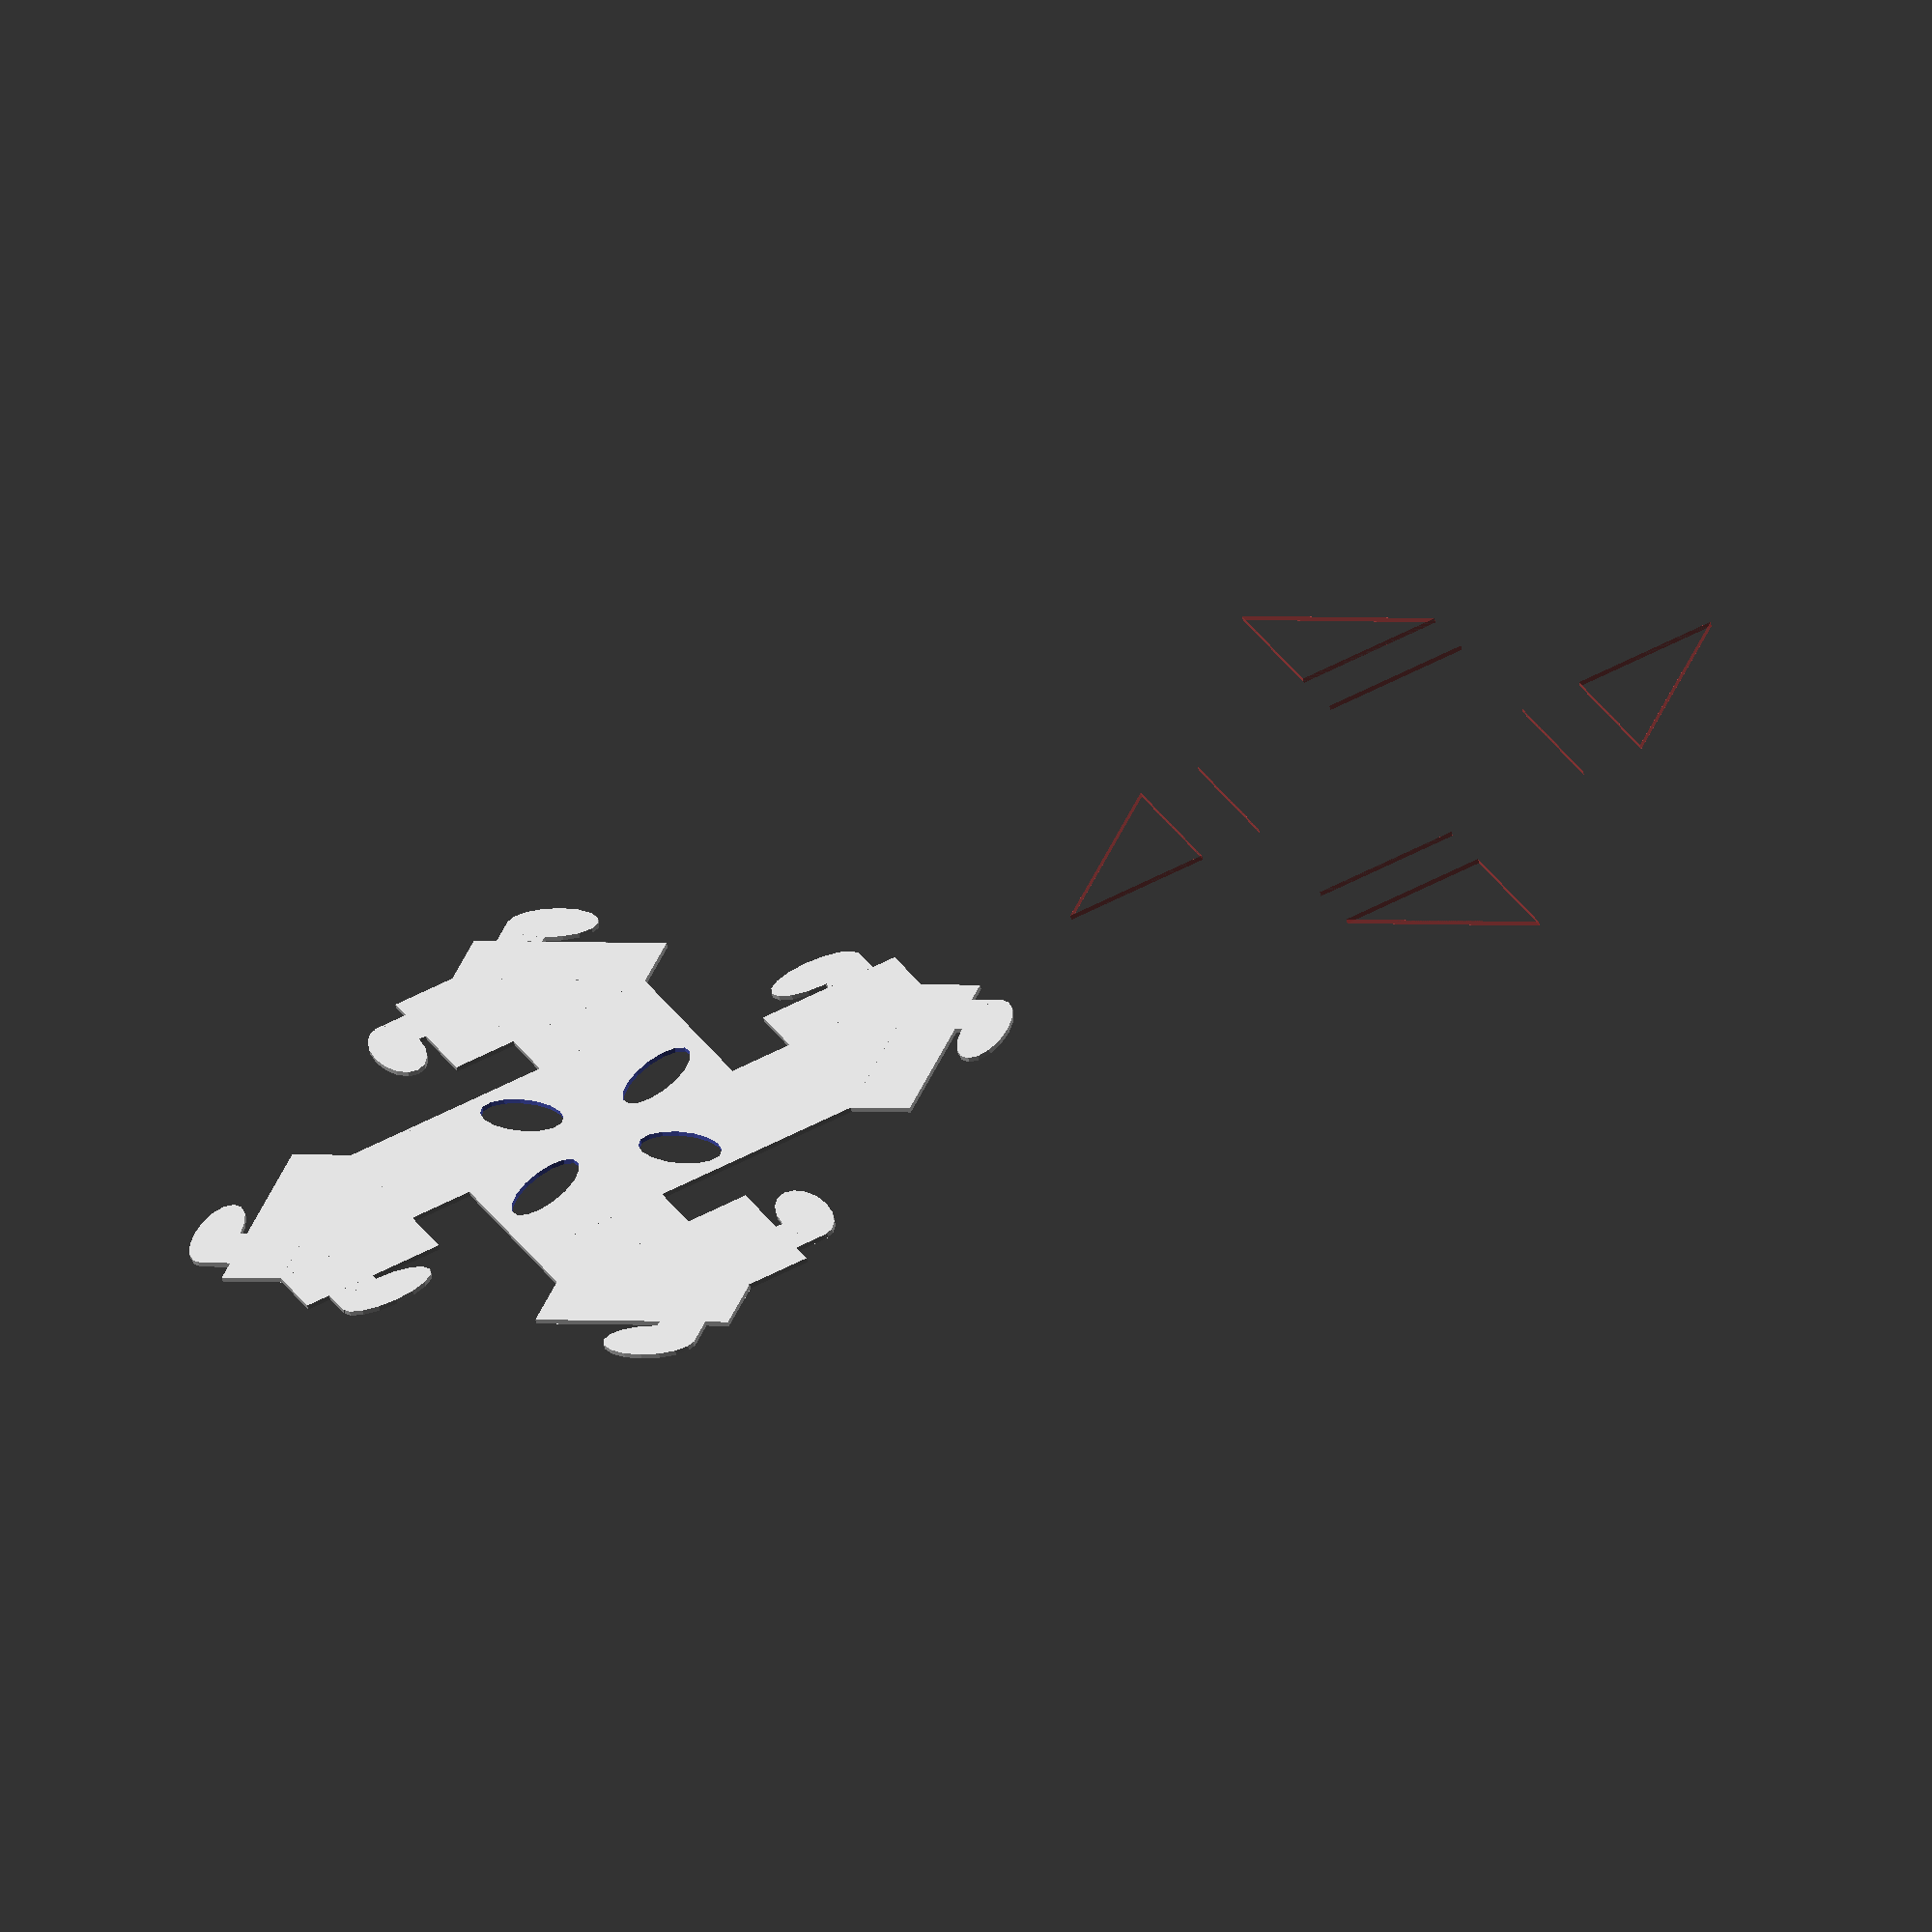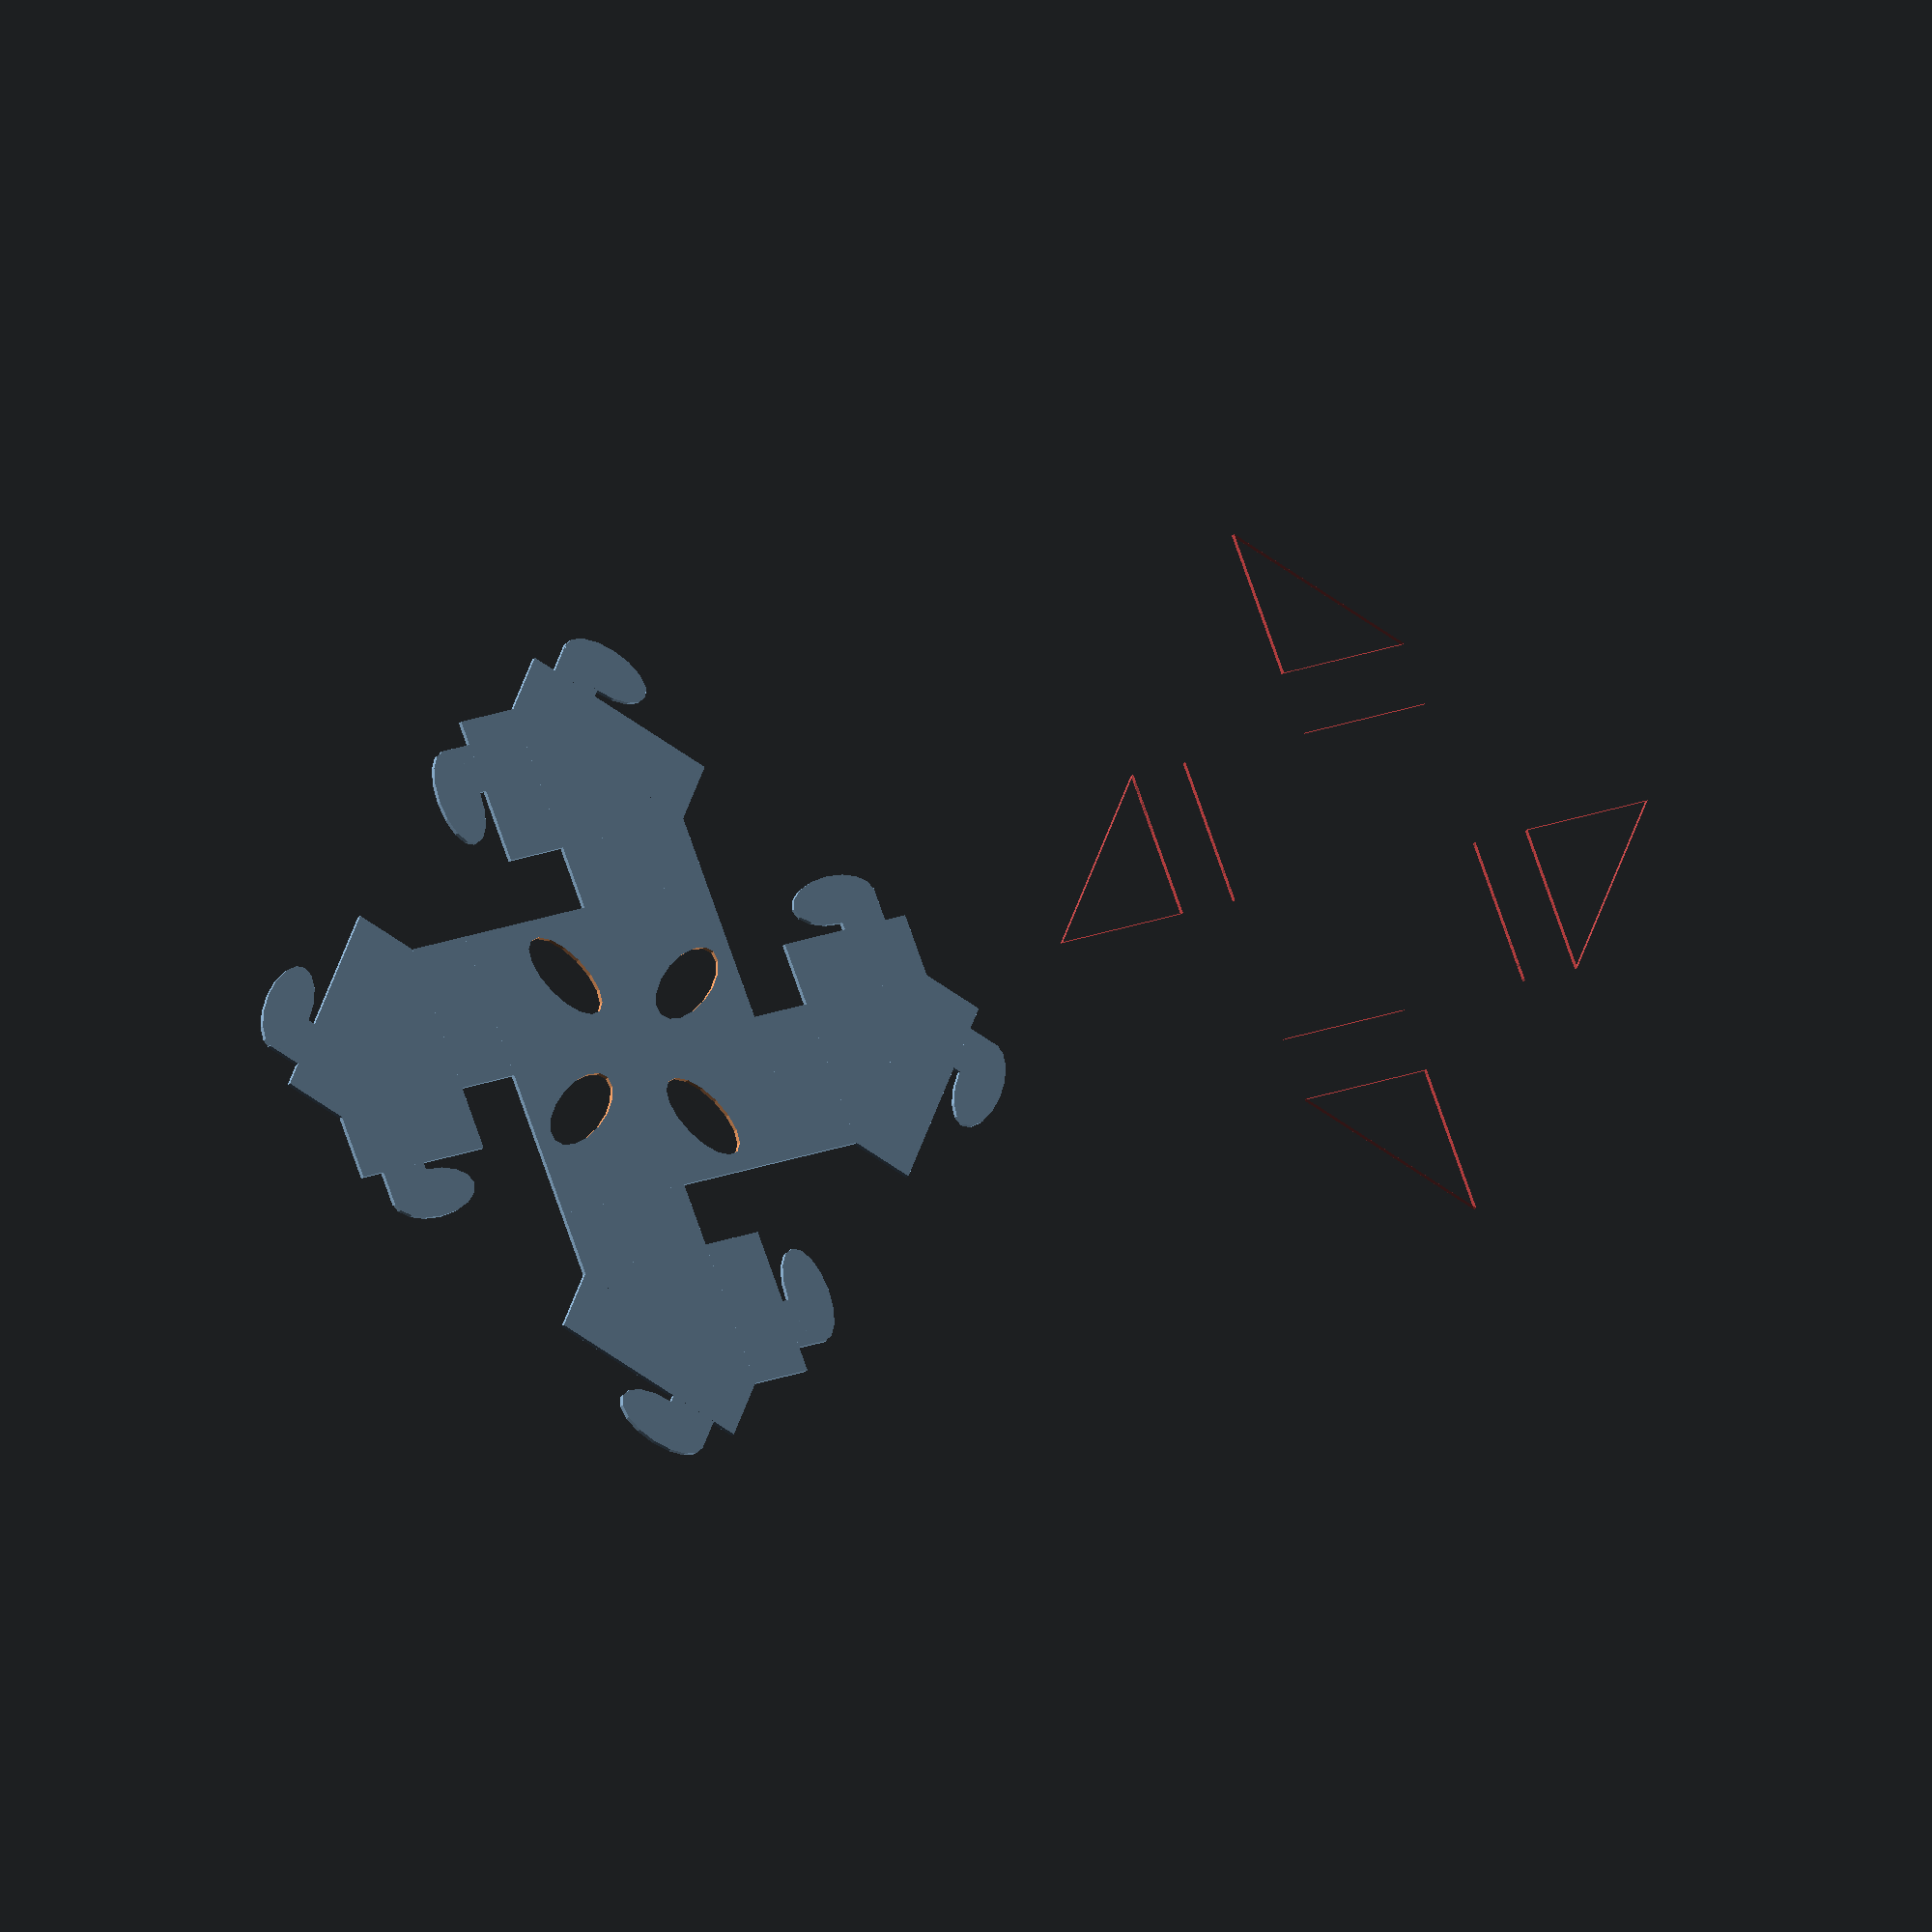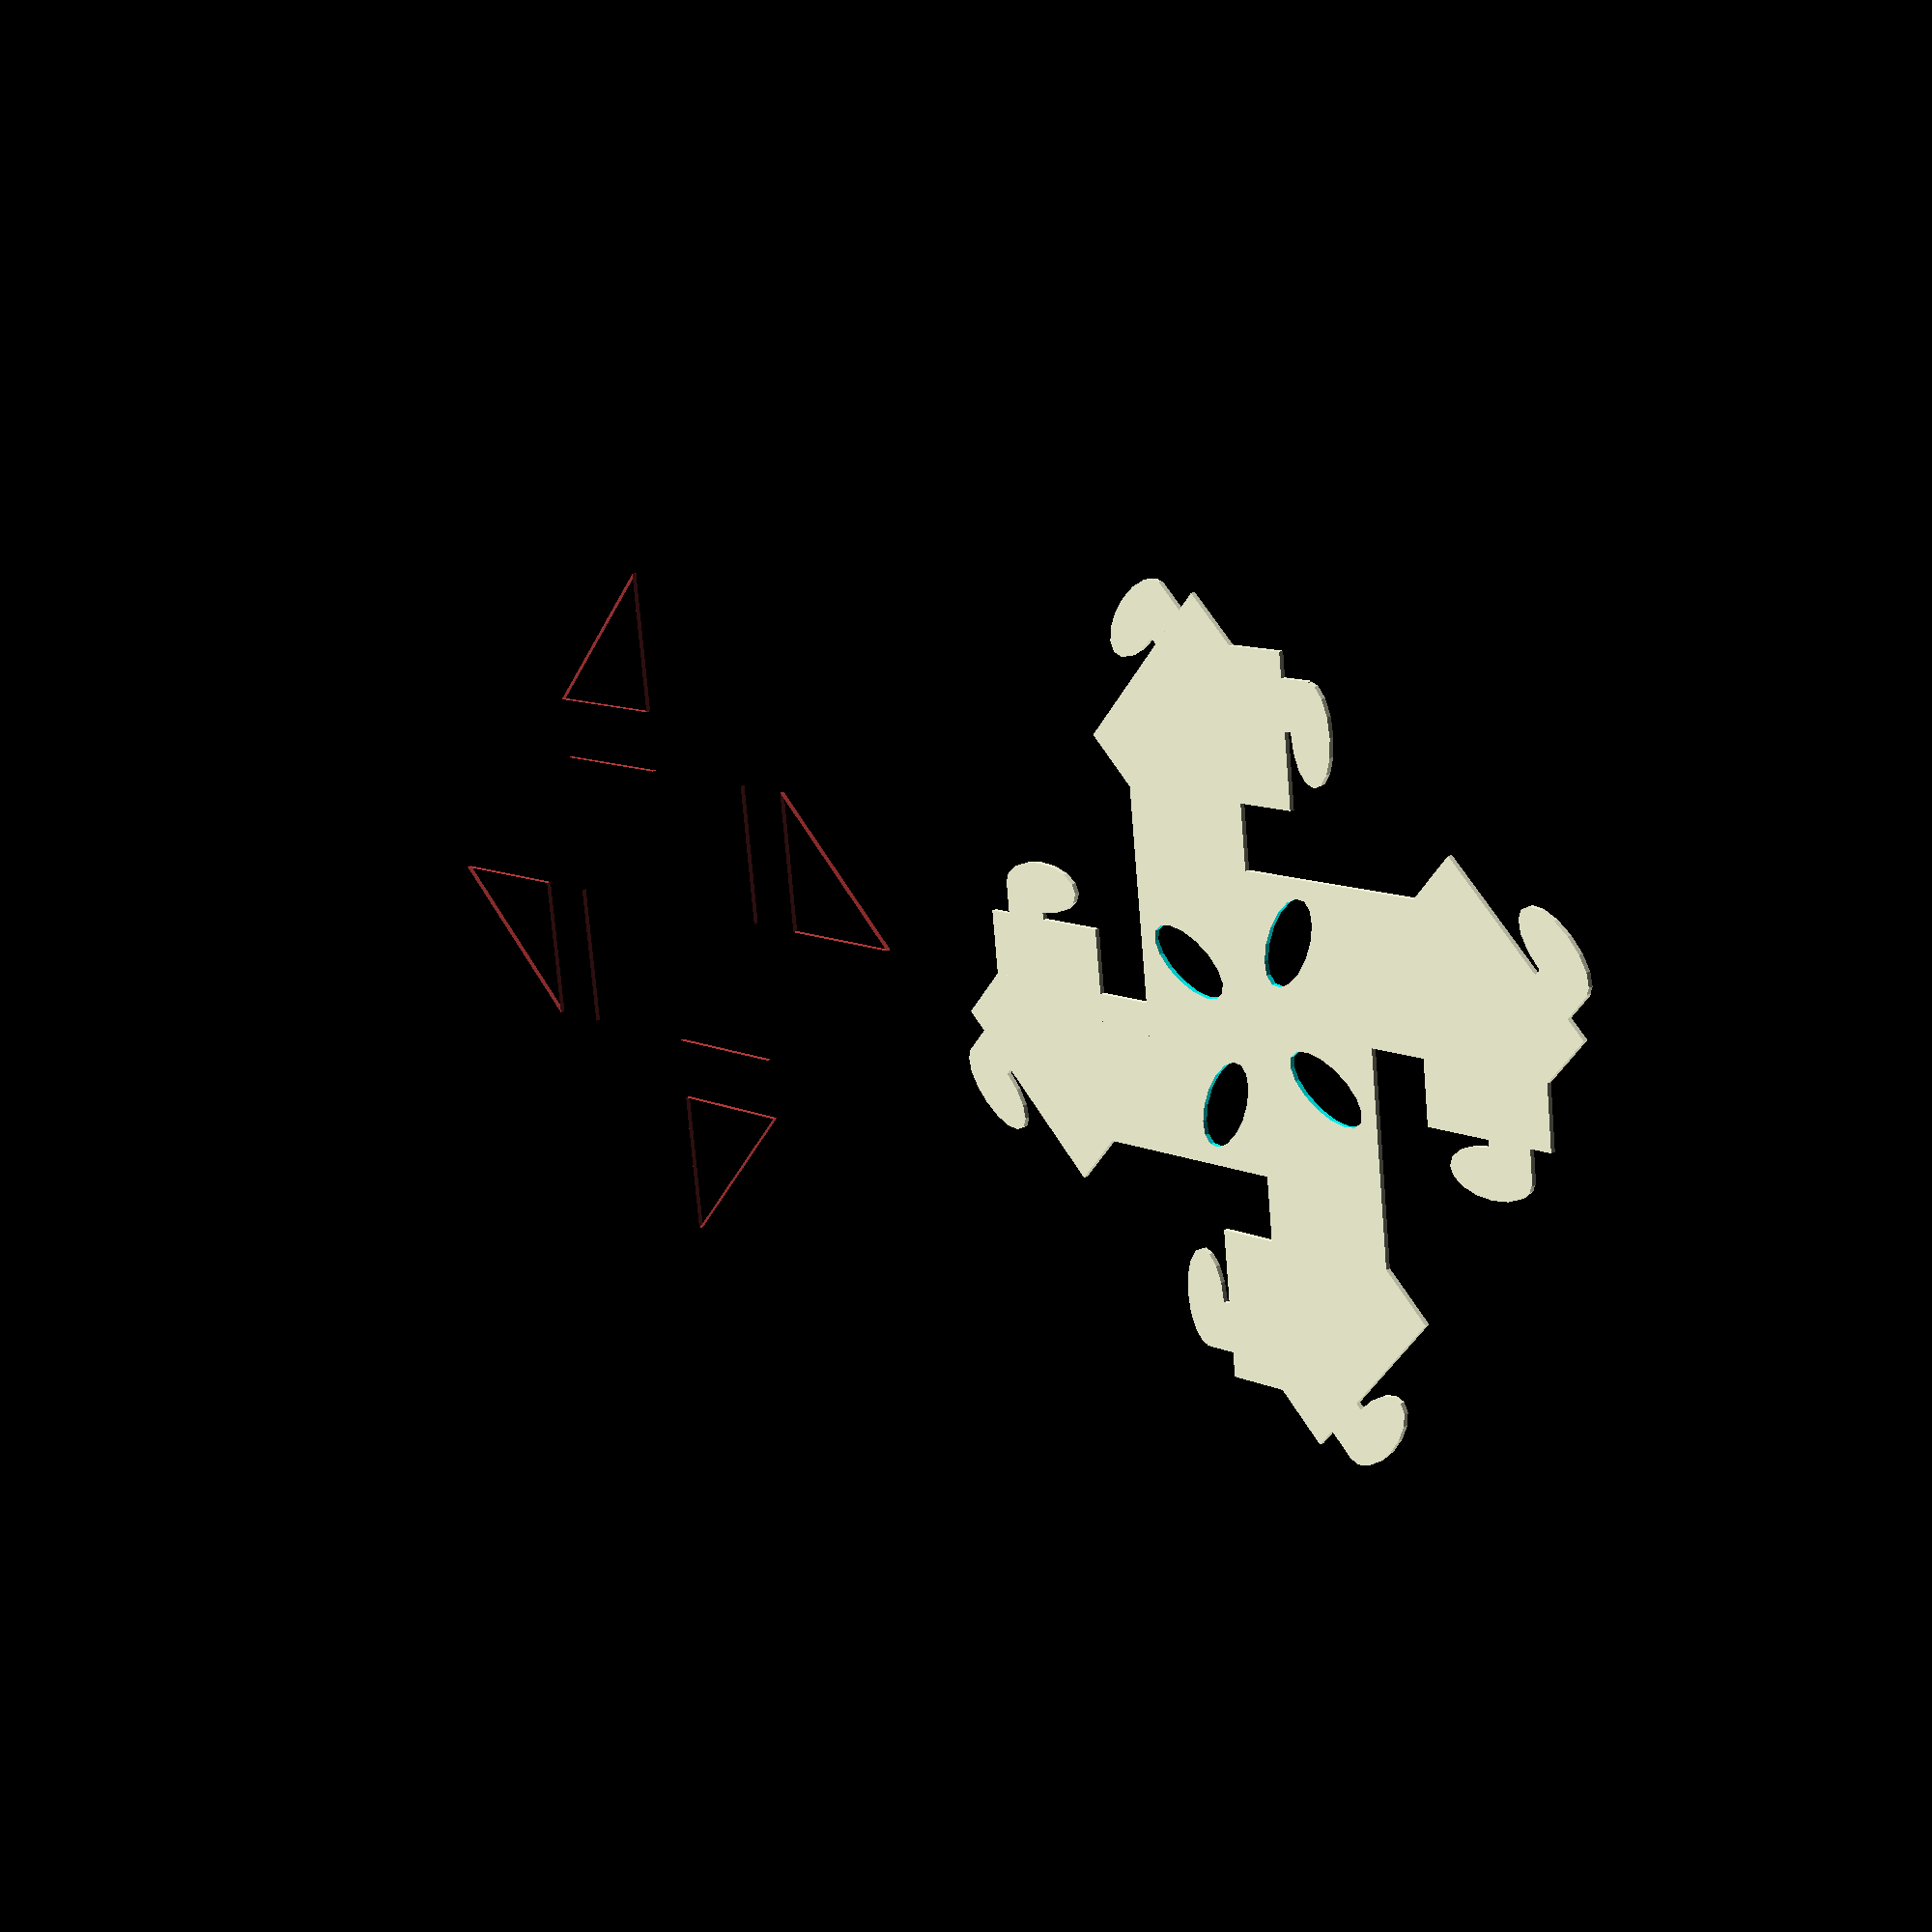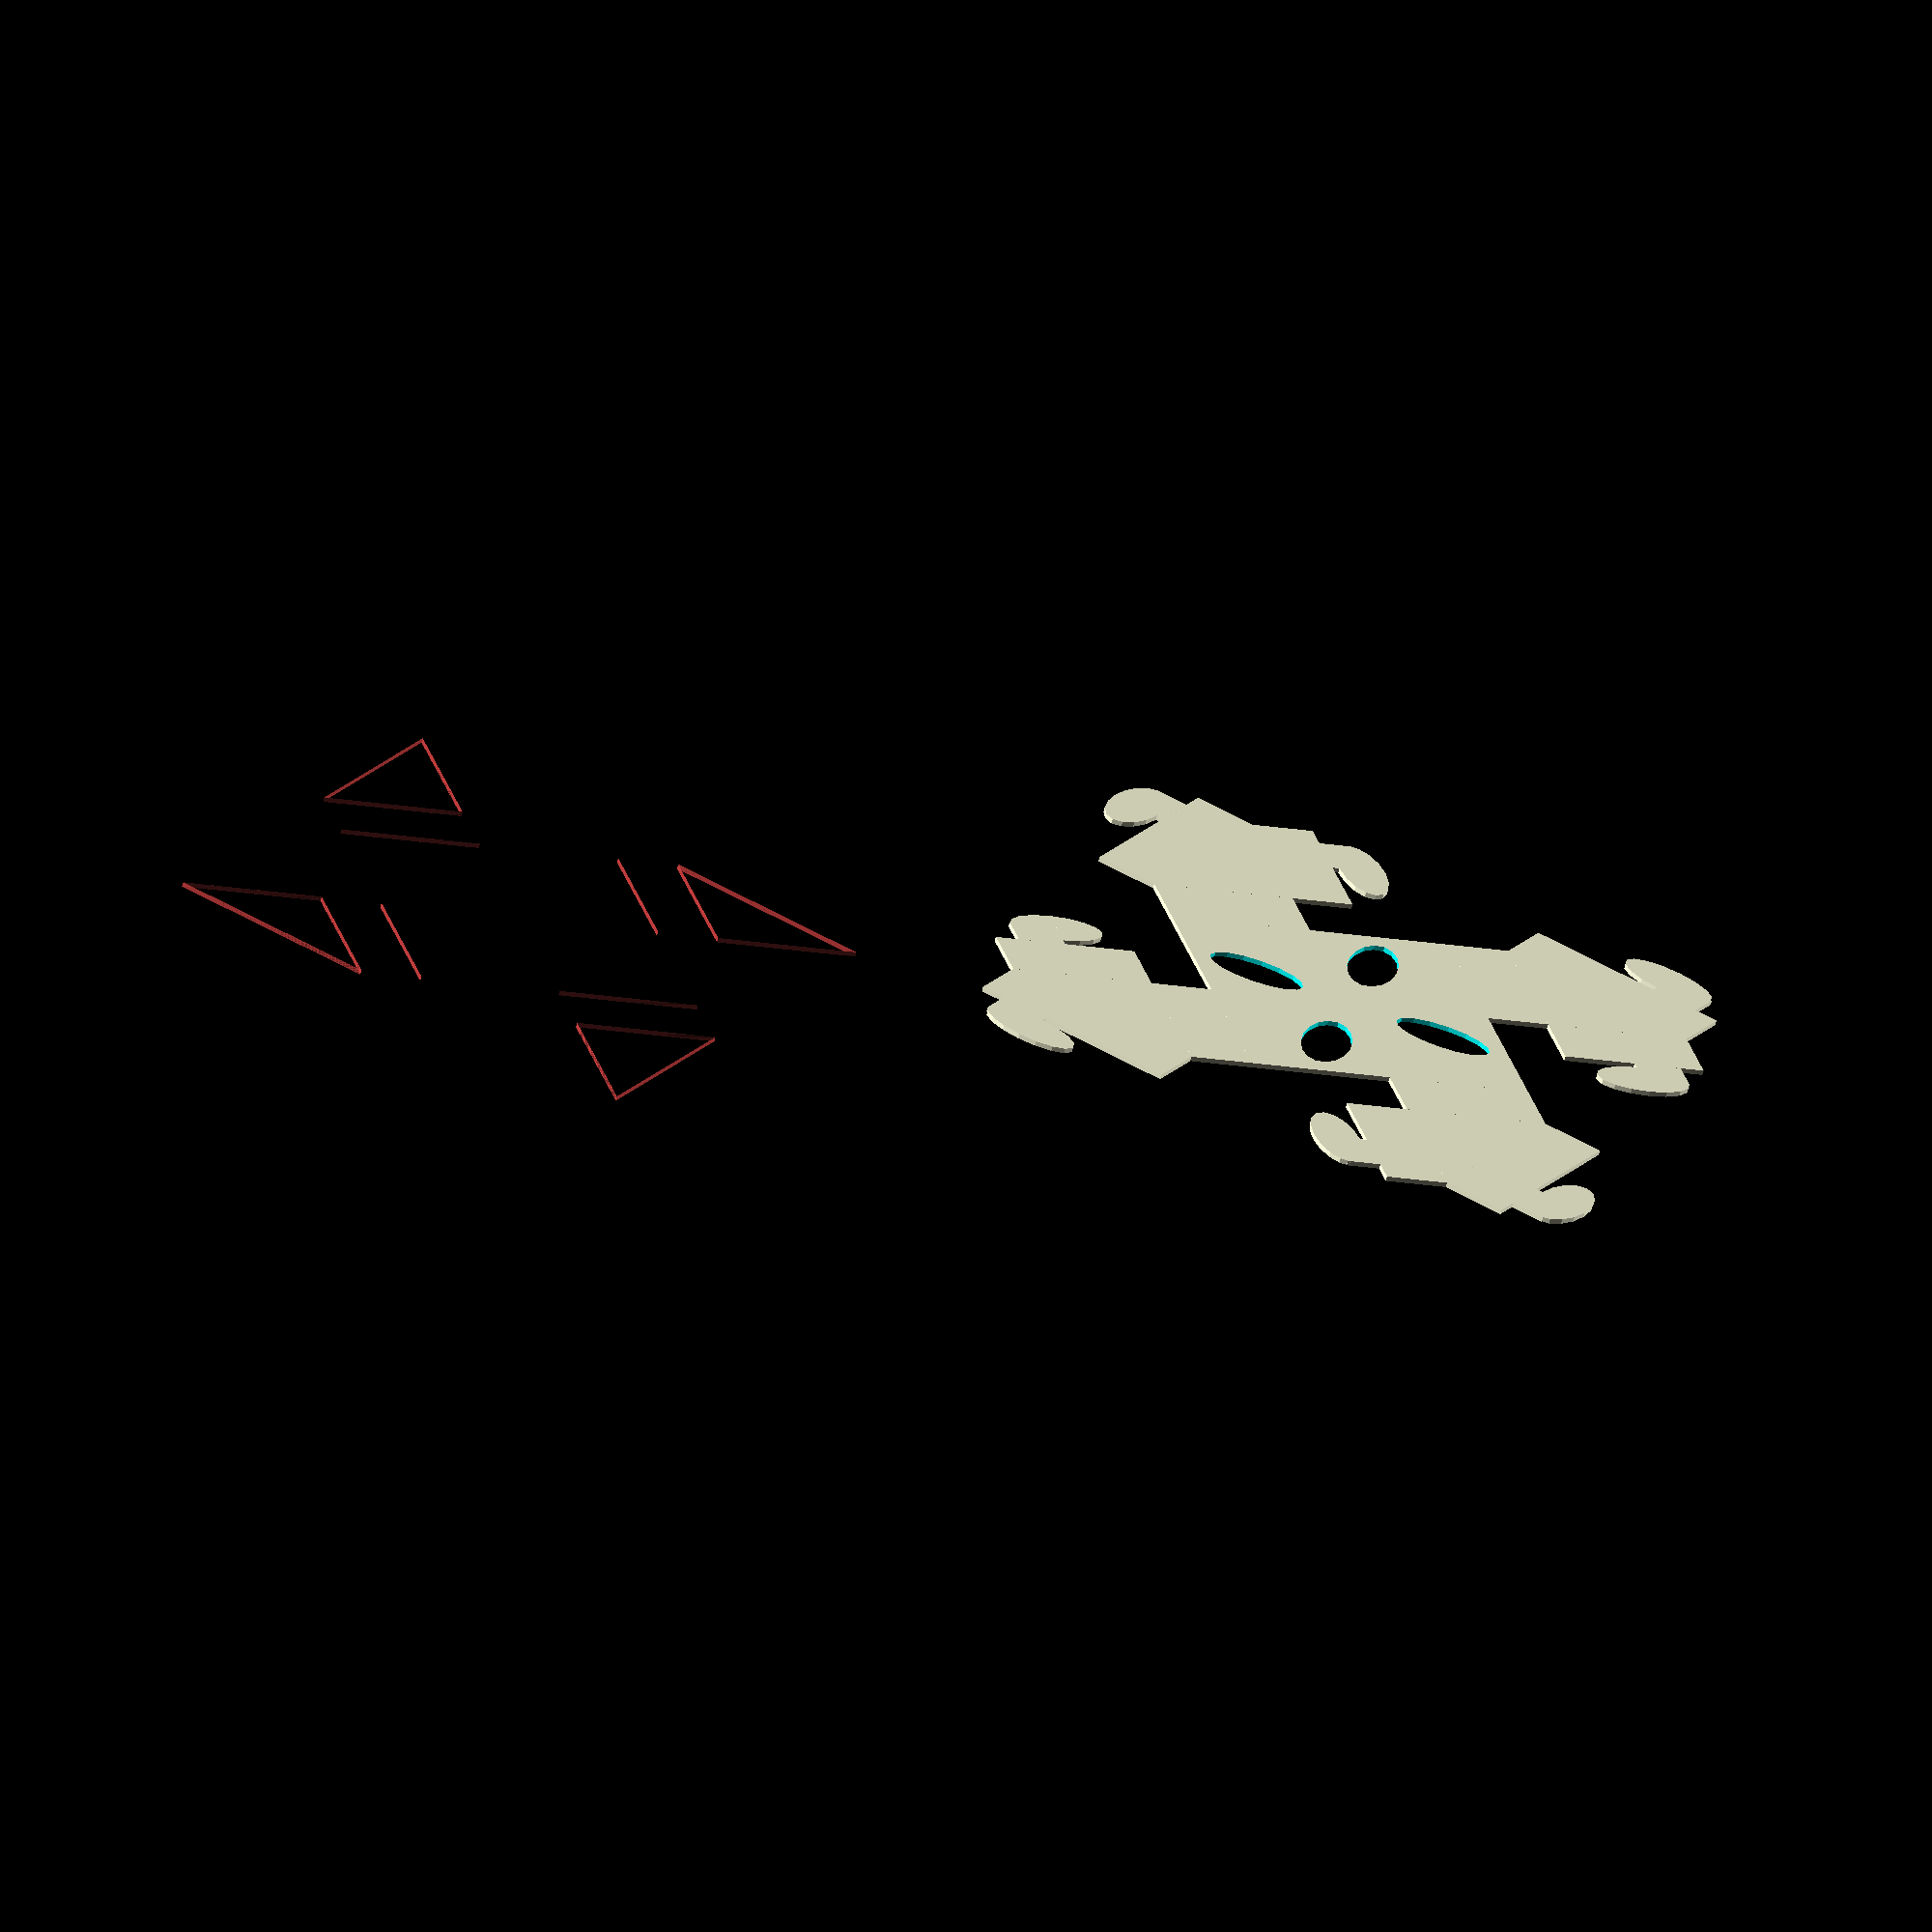
<openscad>
central_dimension = 60;
tab_dimension = 13;

module hook_tab() {
  
}

module long_tab() {
  square(size=[central_dimension/2*sqrt(2), tab_dimension], center=true);
  translate([central_dimension/2*sqrt(2)/2 - 10, tab_dimension/2 + 3.5, 0]) {
    square(size=[10, 7], center=true);
    translate([-5, 3, 0]) scale([2, 1]) circle(r=5);
  }
}


module short_tab() {
  square(size=[central_dimension/2, tab_dimension], center=true);
  rotate([180, 0, 0]) translate([central_dimension/2/2 - 10, tab_dimension/2 + 3.5, 0]) {
    square(size=[10, 7], center=true);
    translate([-5, 3, 0]) scale([2, 1]) circle(r=5);
  }
}

module flap_body() {
  polygon(points=[
    [0,0],
    [central_dimension/2,0],
    [central_dimension/2,central_dimension/2]
  ]);
}

module flap_connector(folds) {
  square(size=[central_dimension/2, tab_dimension], center=true);
}

module flap_assembly(folds) {
  translate([central_dimension/4, tab_dimension/2, 0]) union() {
    if (folds == 1) {
      #translate([0, tab_dimension/2, 0]) square(size=[central_dimension/2, 0.001], center=true);
      #translate([central_dimension/4, tab_dimension/2 + central_dimension/4, 0]) square(size=[0.001, central_dimension/2], center=true);
      #translate([0, tab_dimension/2 + central_dimension/4, 0]) rotate([0, 0, -45]) square(size=[0.01, sqrt(2)*central_dimension/2], center=true);
      #translate([0, -tab_dimension/2, 0]) square(size=[central_dimension/2, 0.001], center=true);
    } else {
      translate([0, tab_dimension/2 + central_dimension/4, 0]) rotate([0, 0, 45]) translate([0, tab_dimension/2, 0]) long_tab();
      translate([central_dimension/4 + tab_dimension/2, tab_dimension/2 + central_dimension/4, 0]) rotate([0, 0, 90]) short_tab();
      translate([-central_dimension/4, tab_dimension/2, 0]) flap_body();
      flap_connector();
    }
  }
}

module hook_cutout() {

}

module central_body() {
  difference() {
    square(size=[central_dimension, central_dimension], center=true);
    for (a=[0:3]) rotate([0, 0, a*90-30]) {
      translate([20, 0, 0]) scale([2, 1, 1]) circle(r=5);
      // translate([20, 1, 0]) square(size=[20, 2], center=true);
      //       rotate([0, 0, 45]) translate([20, -1, 0]) square(size=[20, 2], center=true);
    }
  }
}

module panel_assembly(folds) {
  for (a=[0:3]) {
    rotate([0, 0, a*90]) translate([-central_dimension/2, central_dimension/2, 0]) flap_assembly(folds);
  }
  if (folds!=1) {
    central_body();
  }
}

panel_assembly(0);
translate([central_dimension*3, 0, 0]) panel_assembly(1);
</openscad>
<views>
elev=236.4 azim=24.9 roll=346.8 proj=o view=solid
elev=21.0 azim=202.5 roll=150.8 proj=o view=wireframe
elev=160.1 azim=352.8 roll=132.0 proj=p view=wireframe
elev=63.4 azim=163.9 roll=345.1 proj=o view=wireframe
</views>
